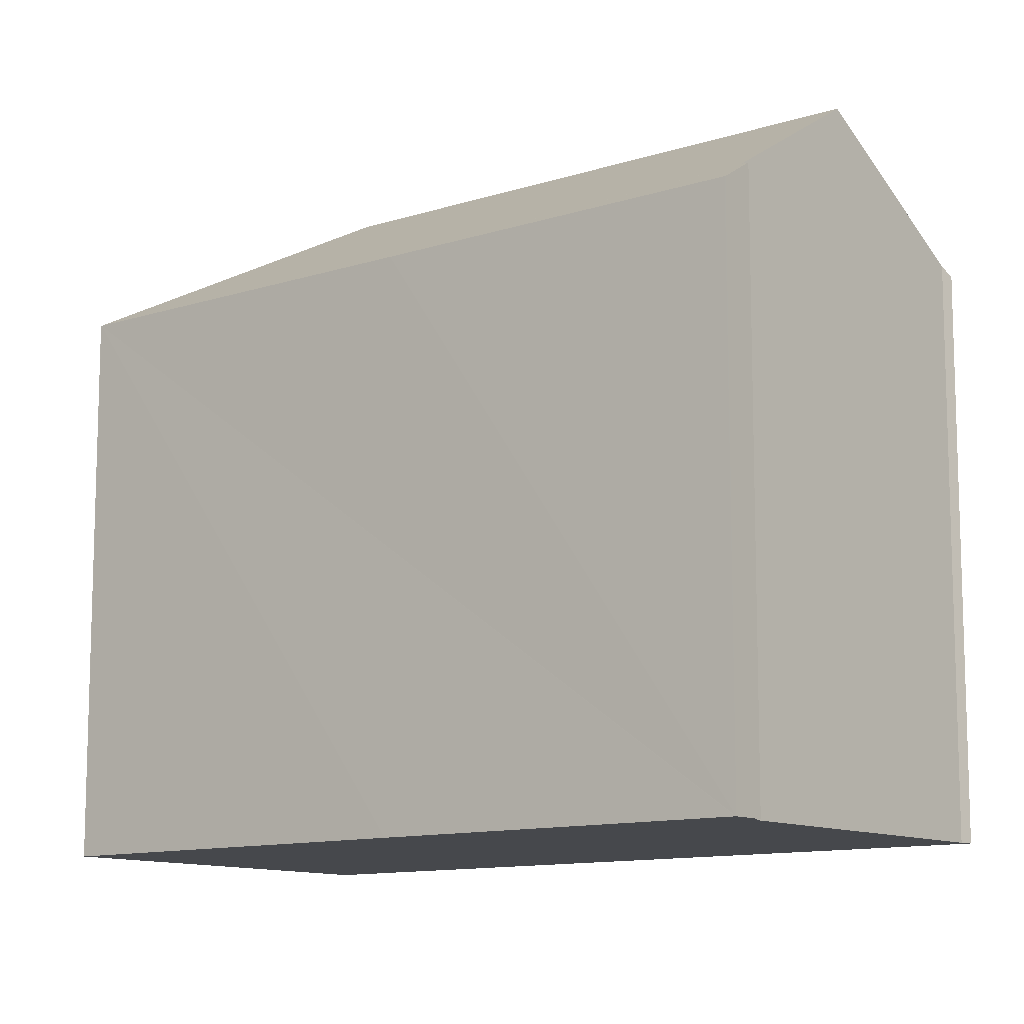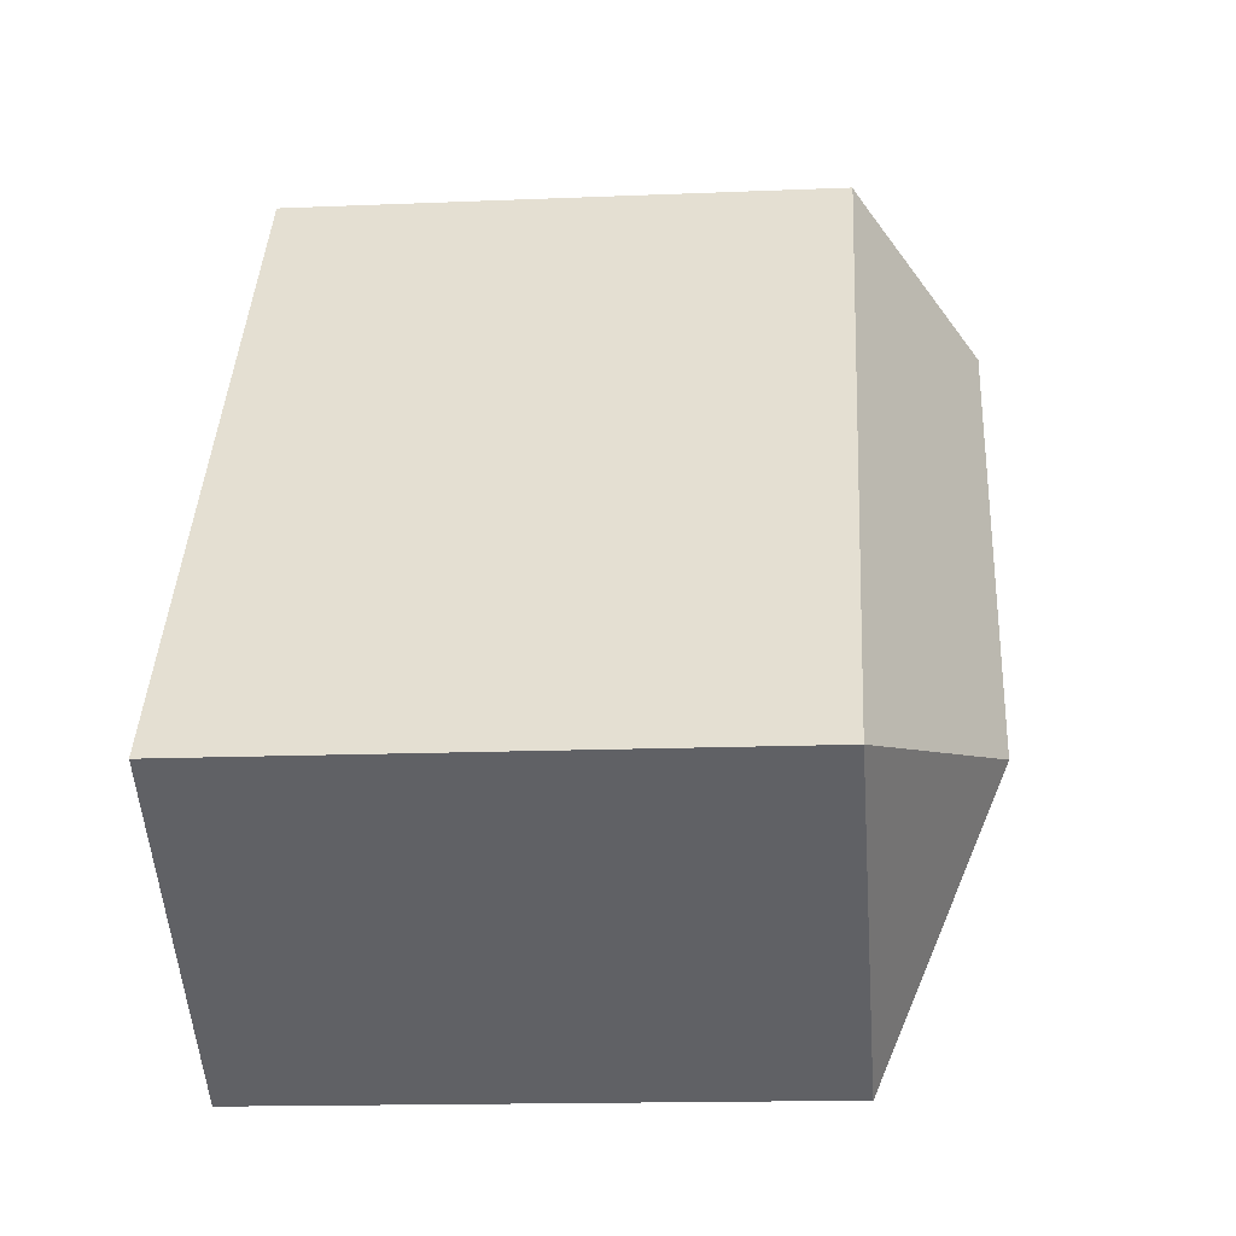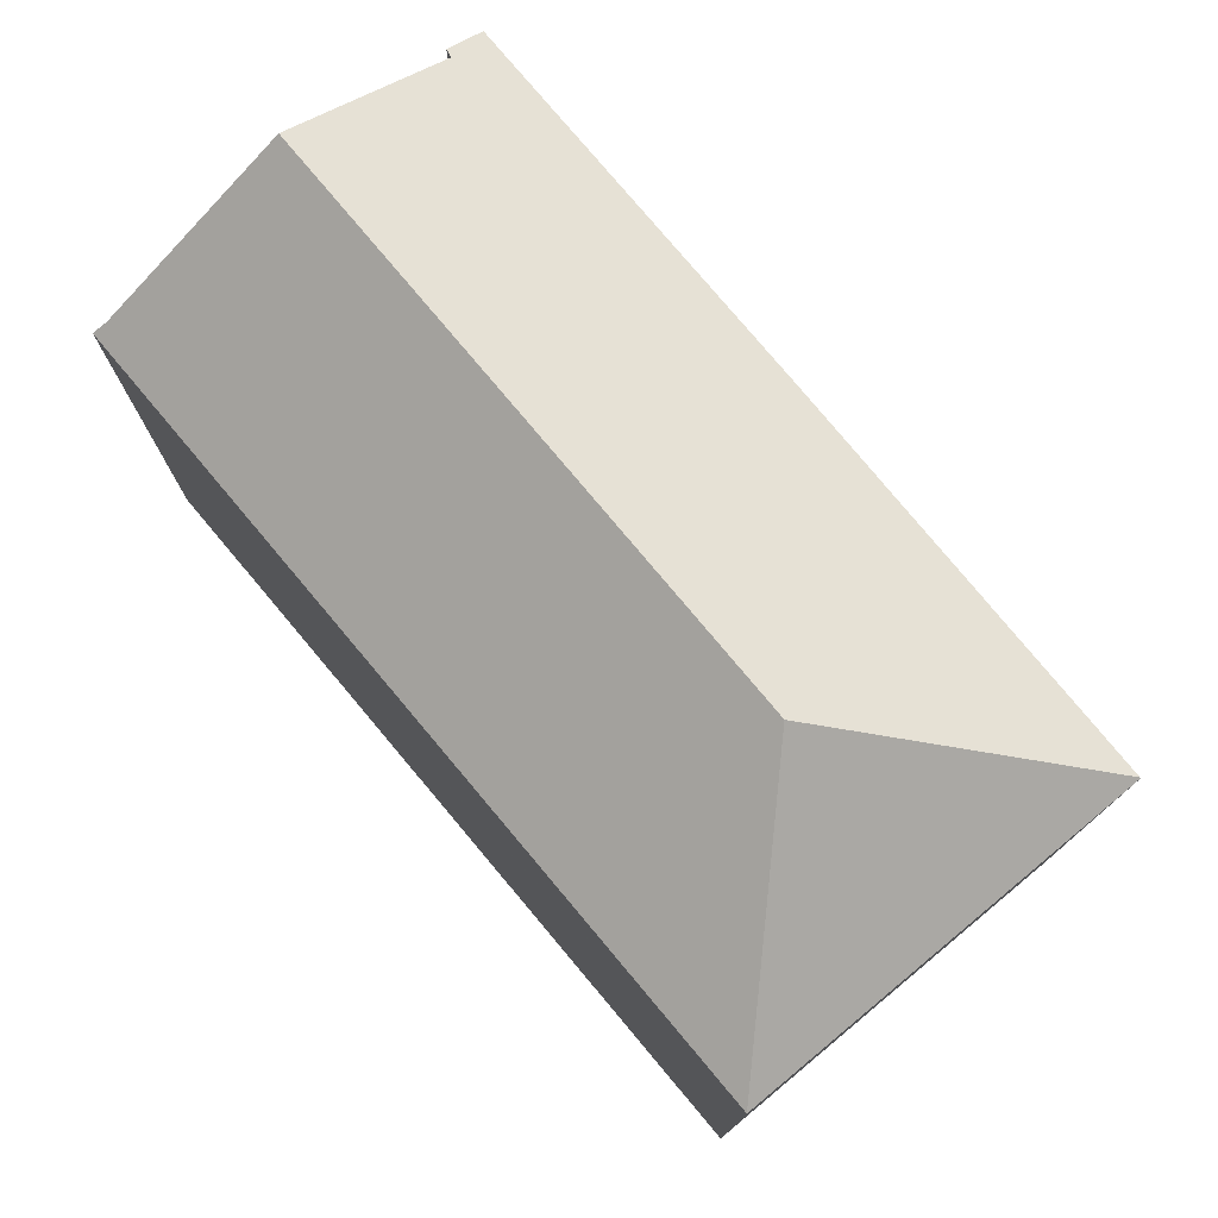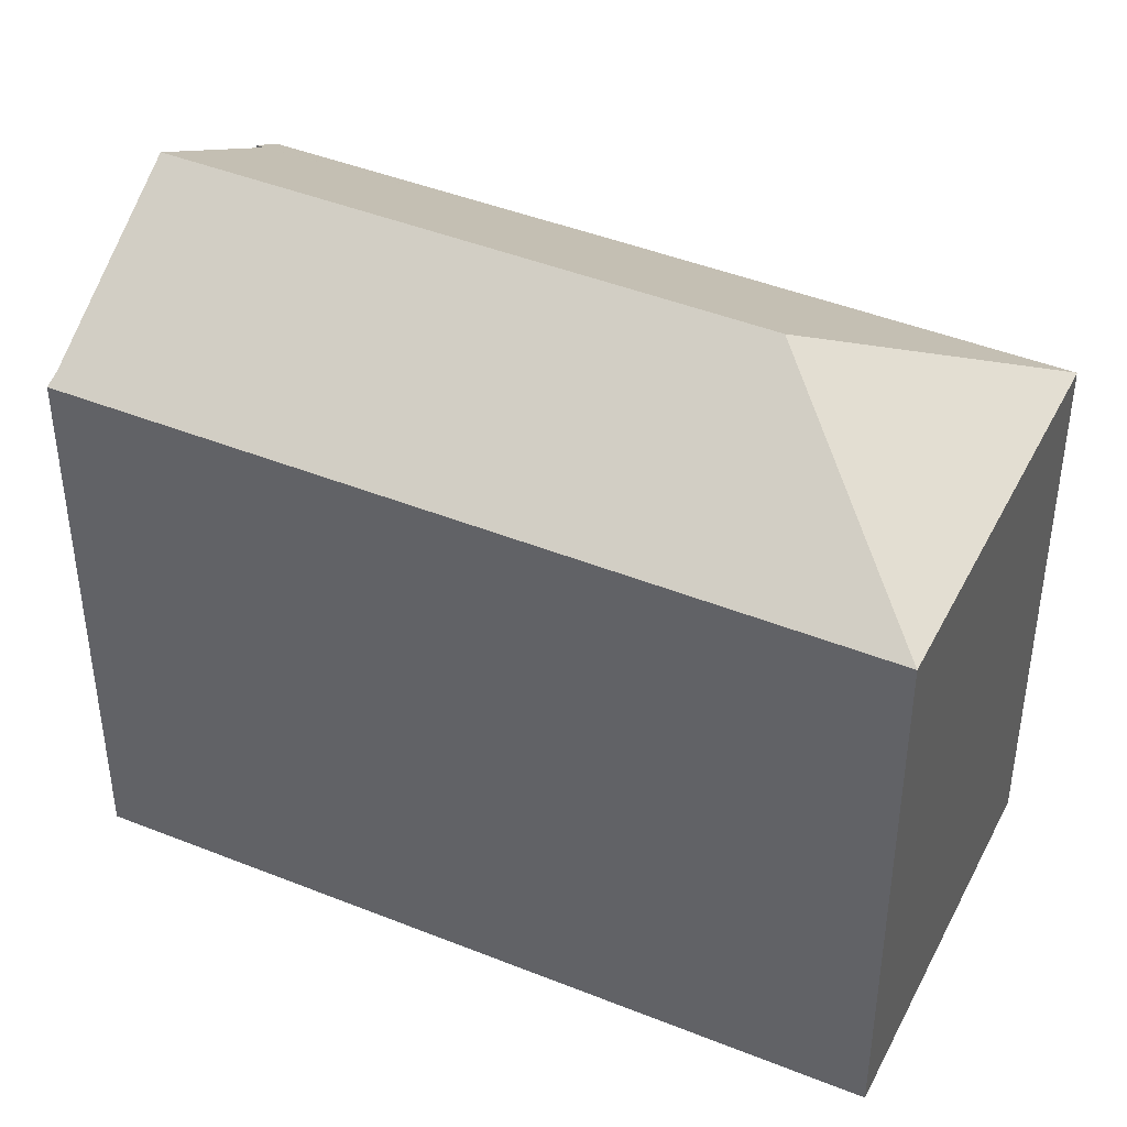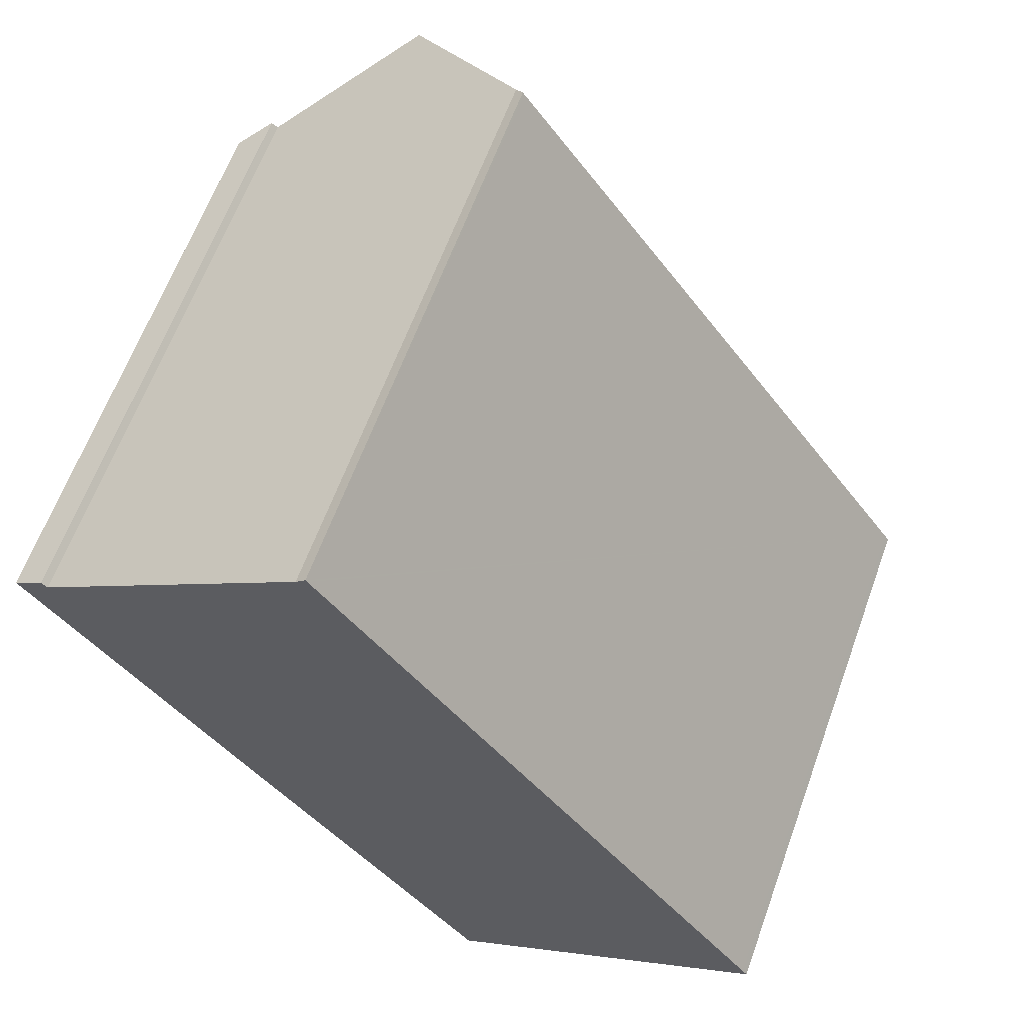
<metadata>
{"format":"obj","ext":"obj","renderer":"f3d","projection":"perspective","resolution":1024,"background":"white","views":[{"elev":-11.4,"azim":-87.0,"up":"+Y"},{"elev":-15.3,"azim":95.1,"up":"+Z"},{"elev":78.4,"azim":104.7,"up":"+Y"},{"elev":43.7,"azim":80.0,"up":"+Y"},{"elev":62.5,"azim":19.9,"up":"+Z"}]}
</metadata>
<code>
v  9.993 17.17 7.075
v  9.639 17.43 6.836
v  9.943 17.17 7.145
v  9.268 17.71 6.558
v  23.93 17.17 -12.62
v  5.084 20.87 3.43
v  15.57 20.87 -11.39
v  24.08 17.17 -12.83
v  23.79 17.17 -13.04
v  14.14 17.17 -19.91
v  14.12 17.19 -19.89
v  0.949 17.86 0.659
v  0.018 17.16 -0.026
v  0 17.16 1.051e-15
v  6.845 17.14 -9.728
v  0.962 17.86 0.646
v  1.136 17.89 0.478
v  0.949 -4.035e-17 0.659
v  0 0 0
v  1.136 -2.927e-17 0.478
v  9.639 -4.186e-16 6.836
v  5.084 -2.1e-16 3.43
v  9.268 -4.016e-16 6.558
v  9.943 -4.375e-16 7.145
v  0.962 -3.956e-17 0.646
v  9.993 -4.332e-16 7.075
v  23.93 7.728e-16 -12.62
v  24.08 7.857e-16 -12.83
v  14.14 1.219e-15 -19.91
v  23.79 7.982e-16 -13.04
v  0.018 1.592e-18 -0.026
v  6.845 5.957e-16 -9.728
v  14.12 1.218e-15 -19.89
g defaultobject
f 1 2 3
f 2 1 4
f 4 1 5
f 4 5 6
f 6 5 7
f 7 5 8
f 9 7 8
f 7 9 10
f 7 10 11
f 12 13 14
f 13 12 15
f 15 12 16
f 15 16 17
f 15 17 6
f 15 6 11
f 11 6 7
f 14 18 12
f 18 14 19
f 17 4 6
f 4 17 20
f 4 20 2
f 2 20 21
f 21 20 22
f 21 22 23
f 21 3 2
f 3 21 24
f 12 25 16
f 25 12 18
f 16 20 17
f 20 16 25
f 24 1 3
f 1 24 5
f 5 24 26
f 5 26 27
f 5 27 8
f 8 27 28
f 28 9 8
f 9 28 10
f 10 28 29
f 29 28 30
f 13 19 14
f 19 13 15
f 19 15 11
f 19 11 31
f 31 11 32
f 32 11 33
f 10 33 11
f 33 10 29
f 27 30 28
f 30 27 29
f 29 27 26
f 29 26 33
f 33 26 32
f 32 26 20
f 32 20 31
f 20 26 23
f 23 26 21
f 21 26 24
f 20 23 22
f 31 20 25
f 31 25 18
f 31 18 19

</code>
